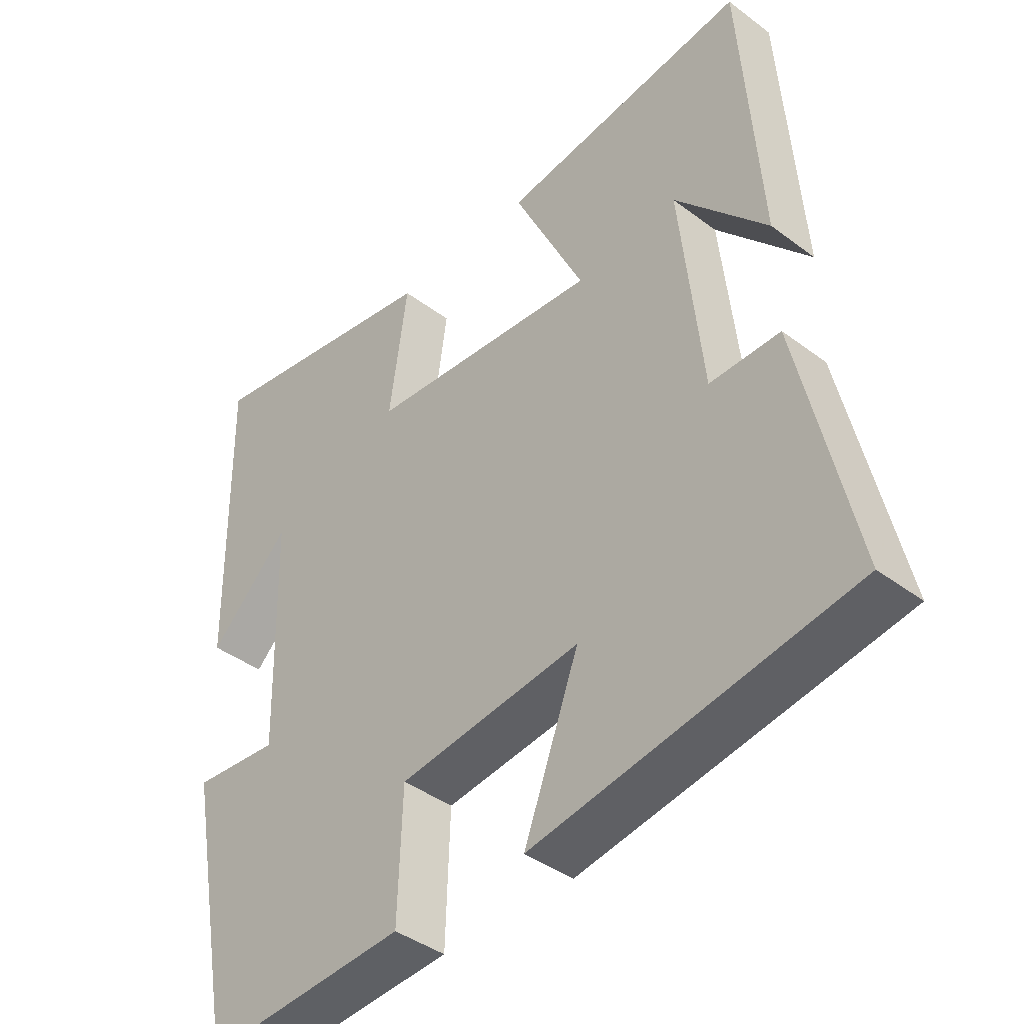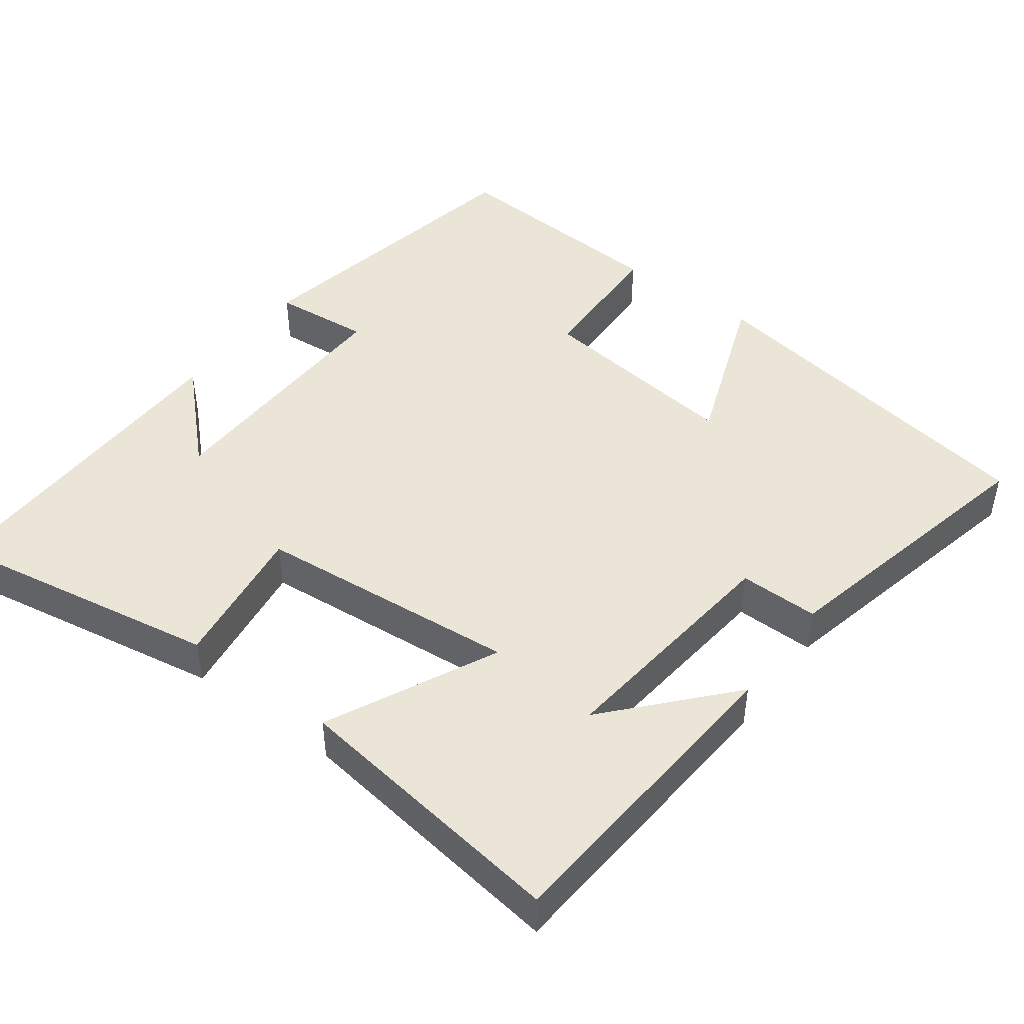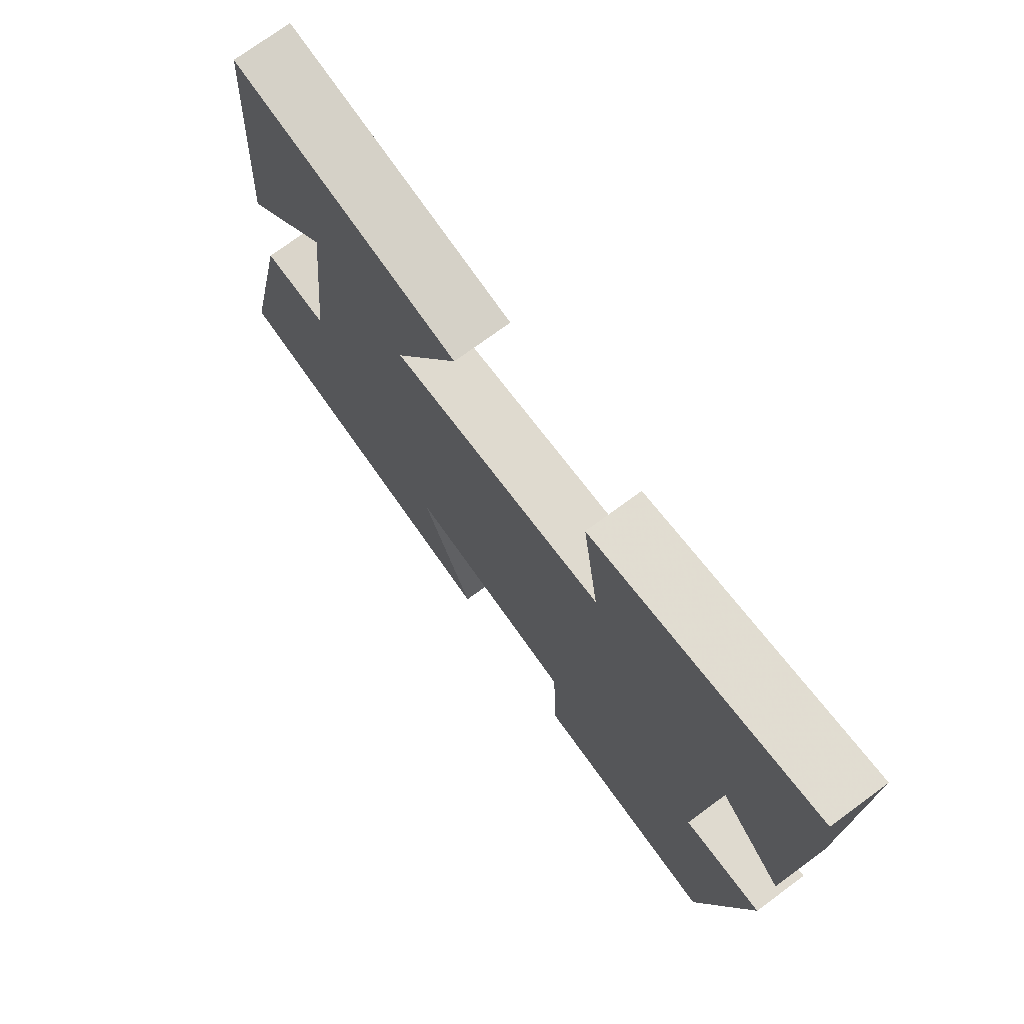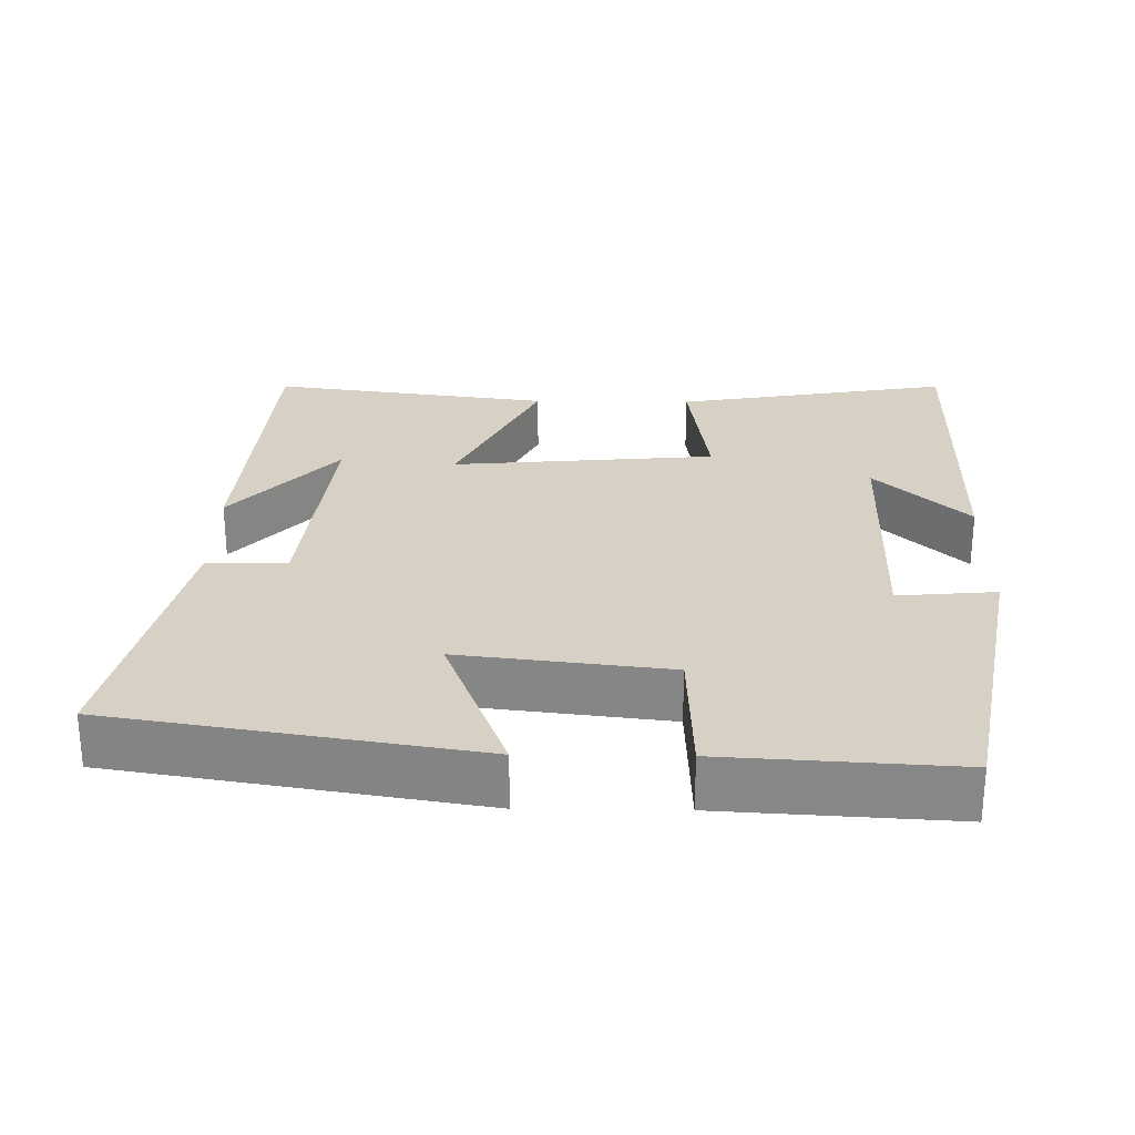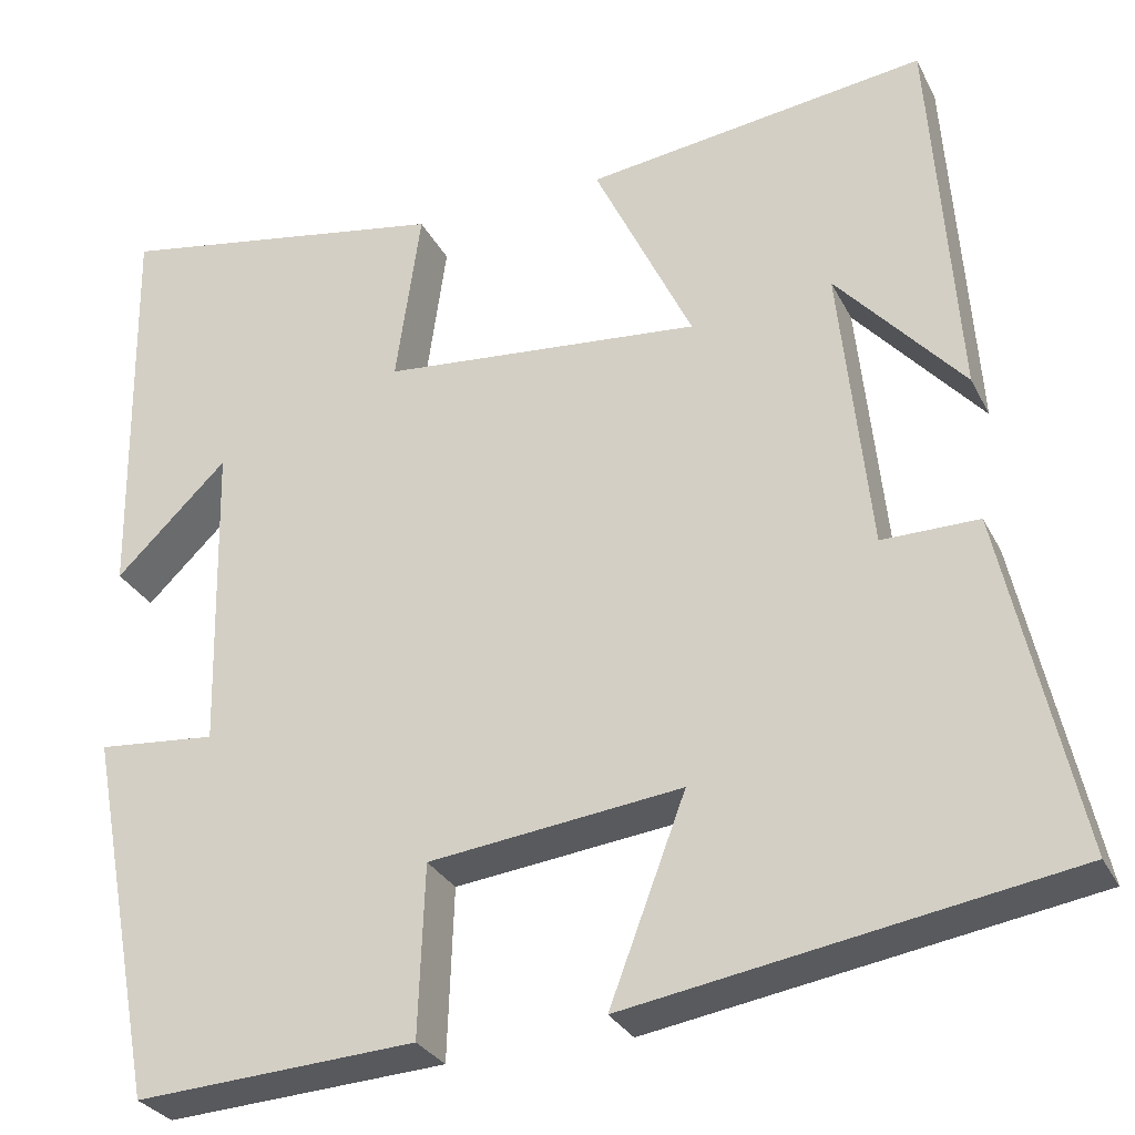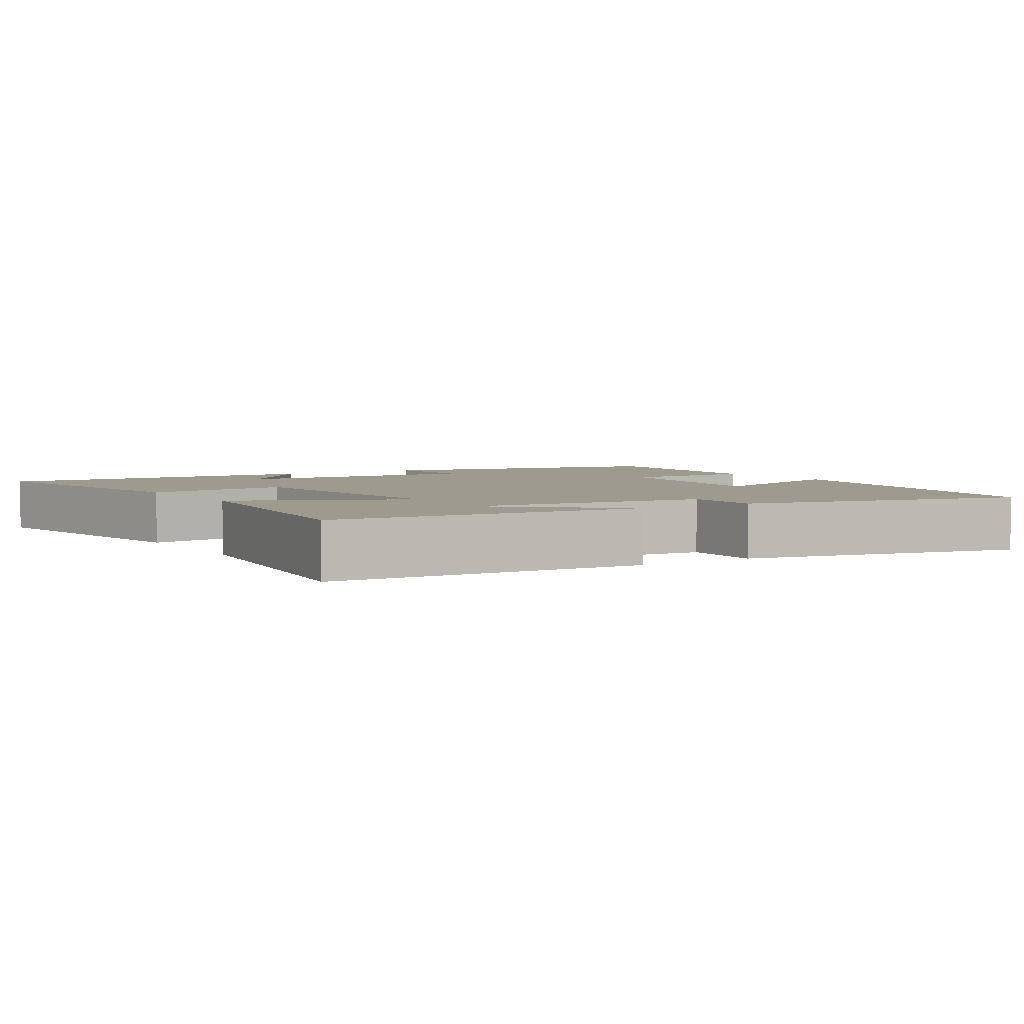
<metadata>
{"format":"obj","ext":"obj","renderer":"f3d","projection":"perspective","resolution":1024,"background":"white","views":[{"elev":-41.0,"azim":47.5,"up":"+Z"},{"elev":45.9,"azim":36.7,"up":"+Y"},{"elev":73.9,"azim":-126.3,"up":"+Z"},{"elev":26.8,"azim":-179.2,"up":"+Y"},{"elev":-29.3,"azim":22.6,"up":"+Z"},{"elev":3.9,"azim":57.6,"up":"+Y"}]}
</metadata>
<code>
v -0.422 0.07 -0.519
v -0.5 0.07 -0.106
v -0.367 0.07 -0.118
v -0.375 0.07 0.232
v -0.5 0.07 0.11
v -0.507 0.07 0.565
v -0.131 0.07 0.5
v -0.159 0.07 0.302
v 0.199 0.07 0.27
v 0.089 0.07 0.5
v 0.47 0.07 0.552
v 0.5 0.07 0.125
v 0.358 0.07 0.284
v 0.392 0.07 -0.04
v 0.5 0.07 -0.039
v 0.584 0.07 -0.419
v 0.095 0.07 -0.5
v 0.18 0.07 -0.275
v -0.102 0.07 -0.309
v -0.109 0.07 -0.5
v -0.422 0 -0.519
v -0.5 0 -0.106
v -0.367 0 -0.118
v -0.375 0 0.232
v -0.5 0 0.11
v -0.507 0 0.565
v -0.131 0 0.5
v -0.159 0 0.302
v 0.199 0 0.27
v 0.089 0 0.5
v 0.47 0 0.552
v 0.5 0 0.125
v 0.358 0 0.284
v 0.392 0 -0.04
v 0.5 0 -0.039
v 0.584 0 -0.419
v 0.095 0 -0.5
v 0.18 0 -0.275
v -0.102 0 -0.309
v -0.109 0 -0.5
f 1 2 3
f 20 1 3
f 19 20 3
f 18 19 3 4
f 16 17 18
f 15 16 18
f 14 15 18
f 13 14 18
f 11 12 13
f 9 10 11 13
f 9 13 18
f 8 9 18 4
f 4 5 6 7
f 4 7 8
f 23 22 21
f 23 21 40
f 23 40 39
f 24 23 39 38
f 38 37 36
f 38 36 35
f 38 35 34
f 38 34 33
f 33 32 31
f 33 31 30 29
f 38 33 29
f 24 38 29 28
f 27 26 25 24
f 28 27 24
f 1 21 22 2
f 2 22 23 3
f 3 23 24 4
f 4 24 25 5
f 5 25 26 6
f 6 26 27 7
f 7 27 28 8
f 8 28 29 9
f 9 29 30 10
f 10 30 31 11
f 11 31 32 12
f 12 32 33 13
f 13 33 34 14
f 14 34 35 15
f 15 35 36 16
f 16 36 37 17
f 17 37 38 18
f 18 38 39 19
f 19 39 40 20
f 20 40 21 1

</code>
